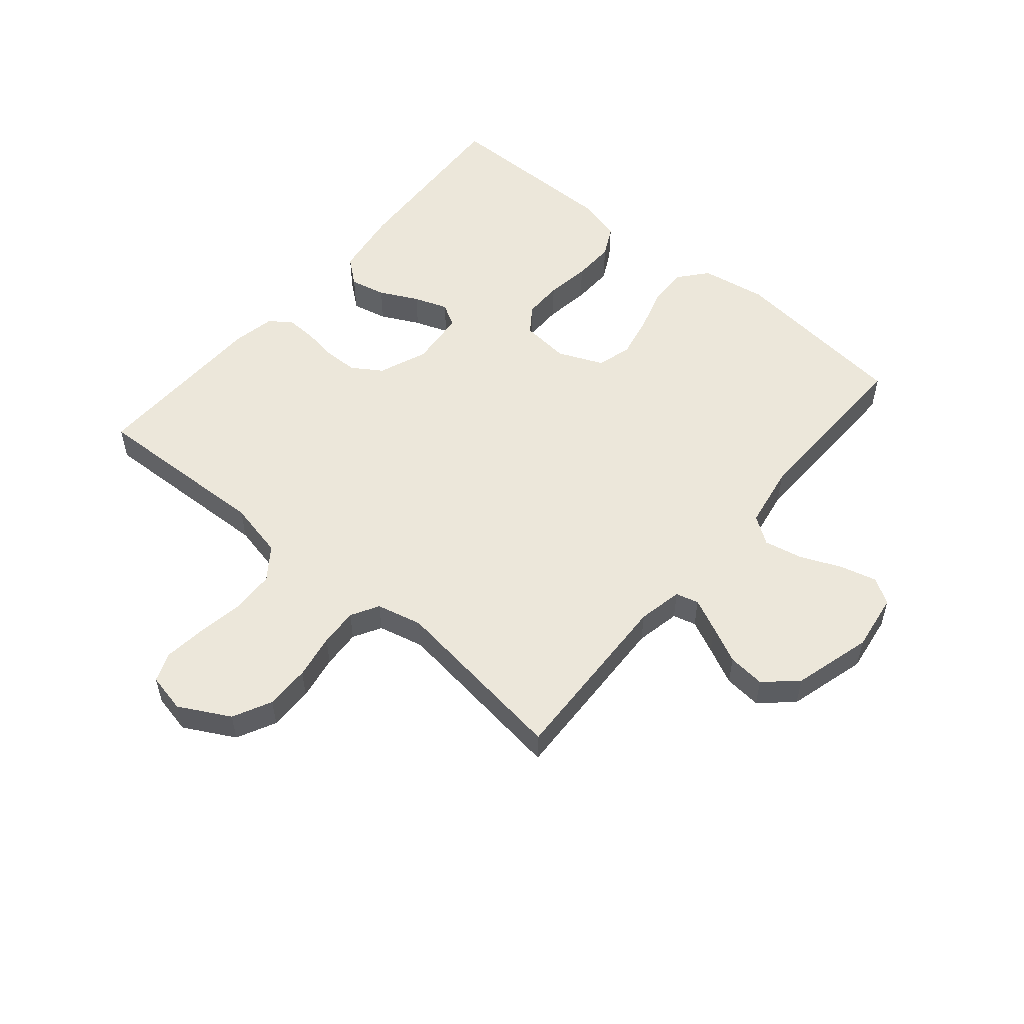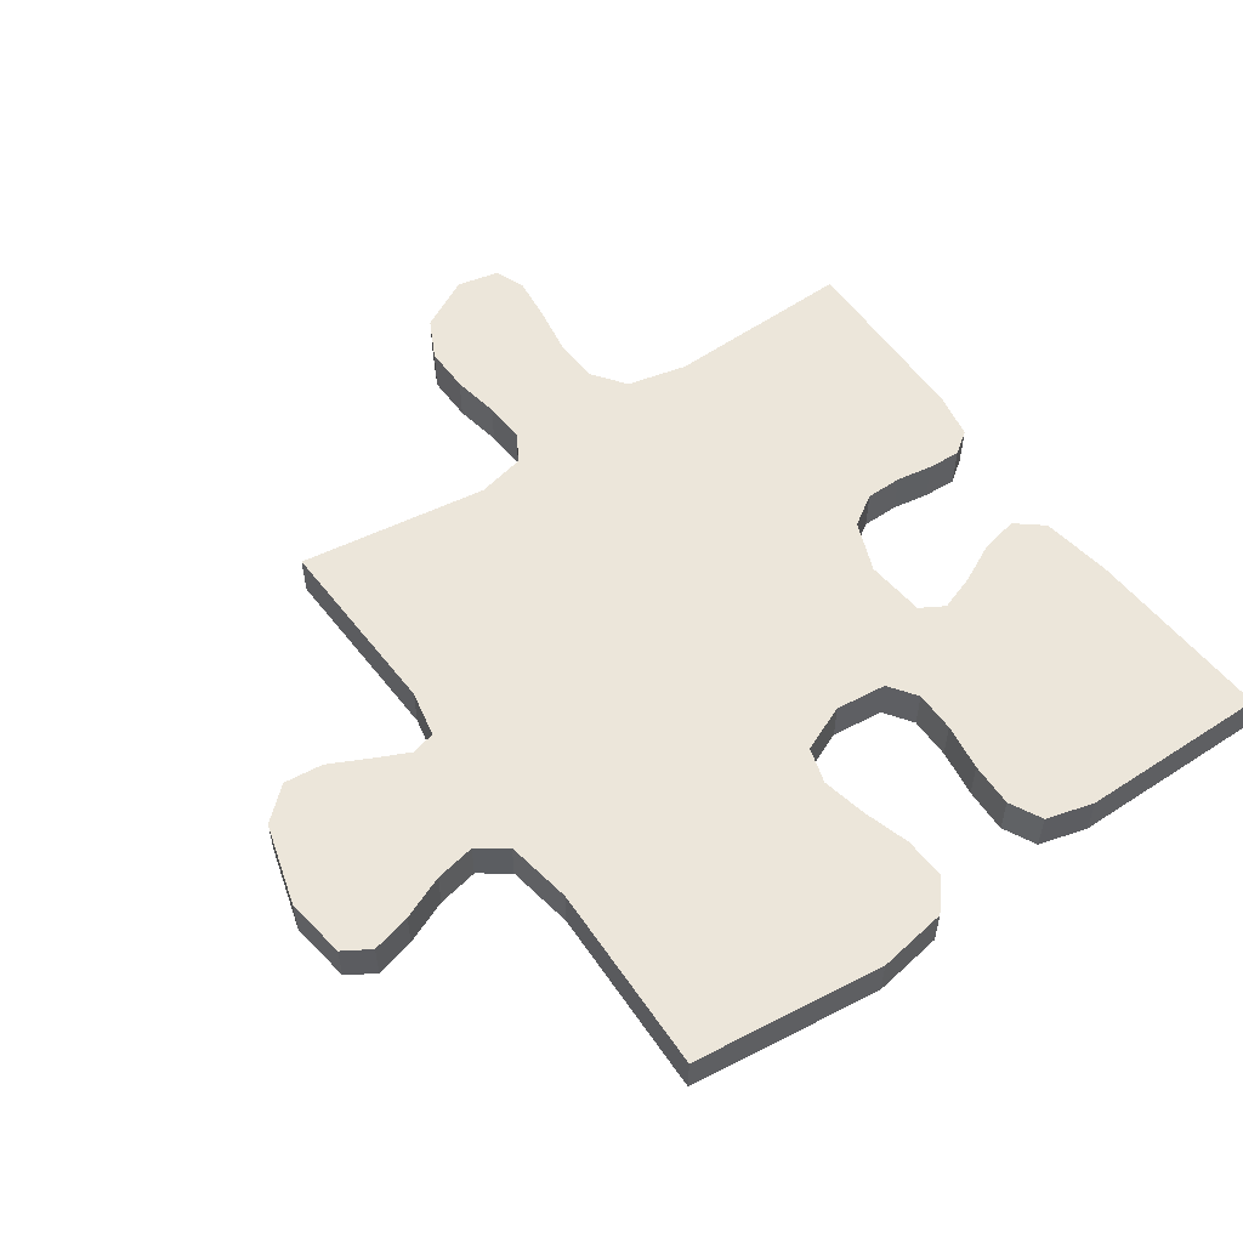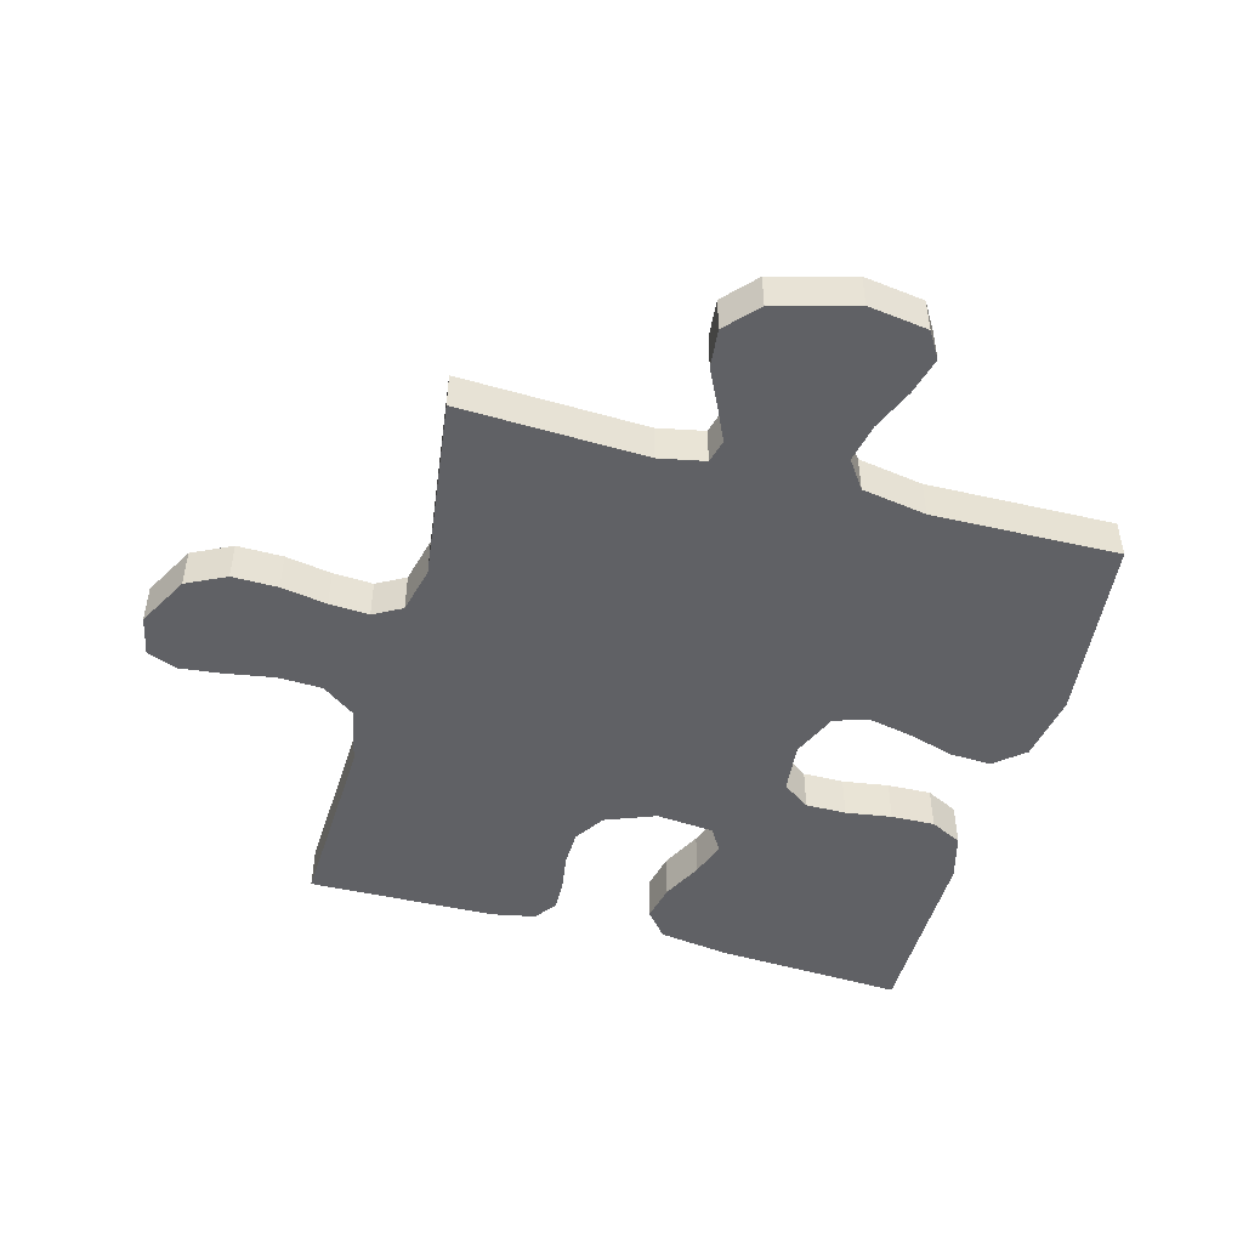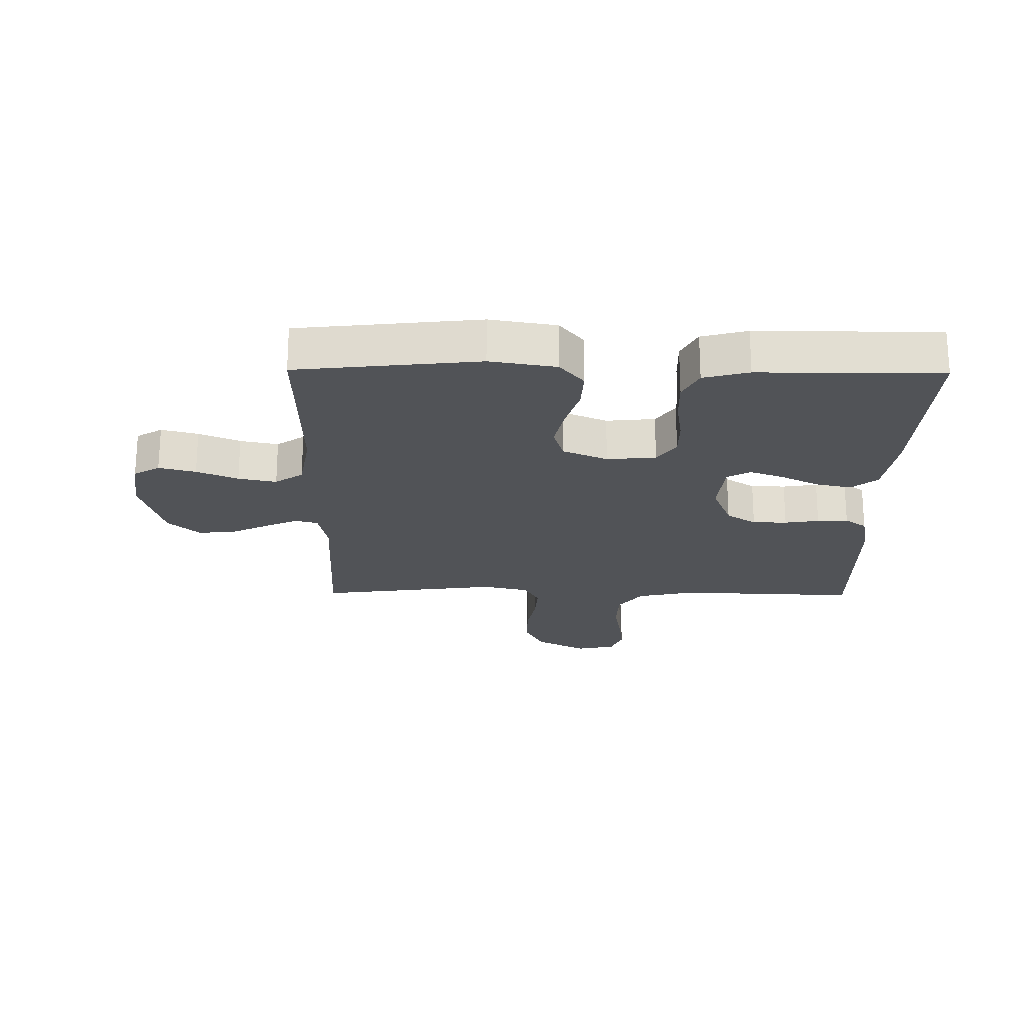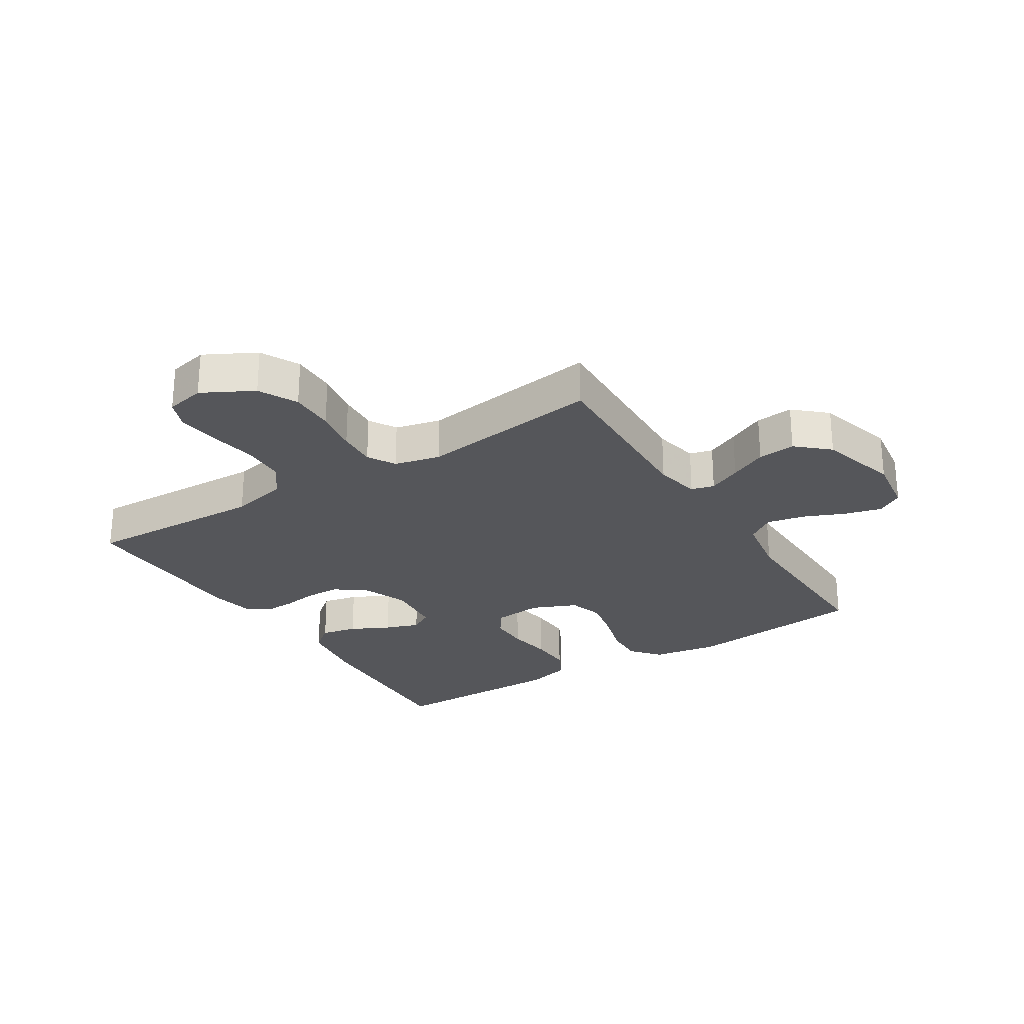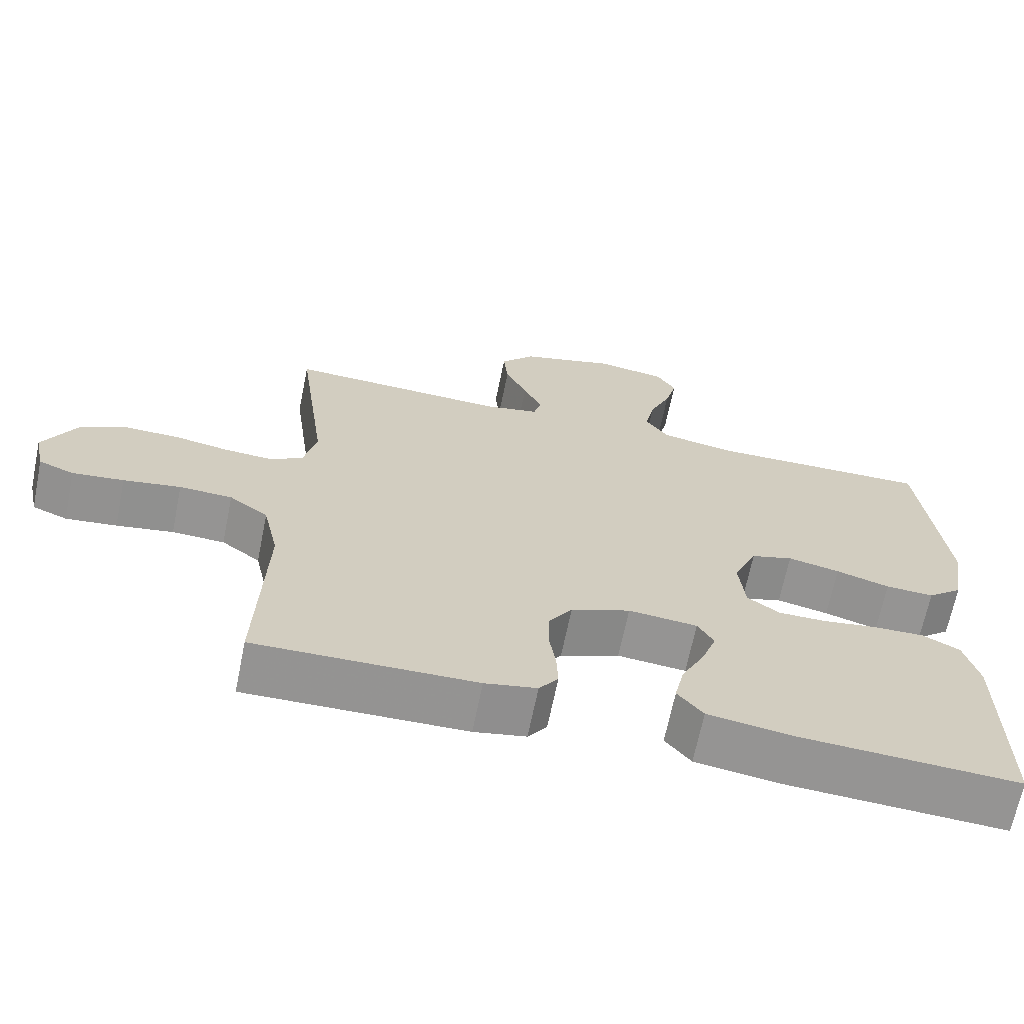
<metadata>
{"format":"obj","ext":"obj","renderer":"f3d","projection":"perspective","resolution":1024,"background":"white","views":[{"elev":54.0,"azim":-49.9,"up":"+Y"},{"elev":54.4,"azim":55.3,"up":"+Y"},{"elev":-48.6,"azim":-15.4,"up":"+Y"},{"elev":-21.9,"azim":89.3,"up":"+Y"},{"elev":-26.1,"azim":-57.7,"up":"+Y"},{"elev":-67.0,"azim":-11.5,"up":"+Z"}]}
</metadata>
<code>
v -0.5 0.07 -0.5
v -0.489 0.07 -0.2
v -0.51 0.07 -0.105
v -0.563 0.07 -0.066
v -0.635 0.07 -0.063
v -0.713 0.07 -0.076
v -0.783 0.07 -0.084
v -0.831 0.07 -0.065
v -0.845 0.07 0
v -0.8 0.07 0.084
v -0.736 0.07 0.116
v -0.662 0.07 0.115
v -0.588 0.07 0.102
v -0.524 0.07 0.098
v -0.478 0.07 0.124
v -0.46 0.07 0.2
v -0.5 0.07 0.5
v -0.2 0.07 0.488
v -0.126 0.07 0.503
v -0.116 0.07 0.541
v -0.141 0.07 0.595
v -0.171 0.07 0.657
v -0.177 0.07 0.719
v -0.13 0.07 0.771
v 0 0.07 0.807
v 0.096 0.07 0.793
v 0.122 0.07 0.75
v 0.106 0.07 0.689
v 0.077 0.07 0.621
v 0.064 0.07 0.558
v 0.096 0.07 0.512
v 0.2 0.07 0.494
v 0.5 0.07 0.5
v 0.533 0.07 0.2
v 0.515 0.07 0.091
v 0.467 0.07 0.051
v 0.401 0.07 0.054
v 0.328 0.07 0.076
v 0.257 0.07 0.091
v 0.2 0.07 0.074
v 0.168 0.07 0
v 0.176 0.07 -0.081
v 0.22 0.07 -0.112
v 0.285 0.07 -0.112
v 0.359 0.07 -0.101
v 0.429 0.07 -0.099
v 0.48 0.07 -0.125
v 0.5 0.07 -0.2
v 0.5 0.07 -0.5
v 0.2 0.07 -0.484
v 0.086 0.07 -0.467
v 0.051 0.07 -0.424
v 0.064 0.07 -0.365
v 0.096 0.07 -0.301
v 0.116 0.07 -0.245
v 0.094 0.07 -0.207
v 0 0.07 -0.198
v -0.081 0.07 -0.23
v -0.113 0.07 -0.279
v -0.114 0.07 -0.336
v -0.105 0.07 -0.393
v -0.103 0.07 -0.444
v -0.129 0.07 -0.48
v -0.2 0.07 -0.494
v -0.5 0 -0.5
v -0.489 0 -0.2
v -0.51 0 -0.105
v -0.563 0 -0.066
v -0.635 0 -0.063
v -0.713 0 -0.076
v -0.783 0 -0.084
v -0.831 0 -0.065
v -0.845 0 0
v -0.8 0 0.084
v -0.736 0 0.116
v -0.662 0 0.115
v -0.588 0 0.102
v -0.524 0 0.098
v -0.478 0 0.124
v -0.46 0 0.2
v -0.5 0 0.5
v -0.2 0 0.488
v -0.126 0 0.503
v -0.116 0 0.541
v -0.141 0 0.595
v -0.171 0 0.657
v -0.177 0 0.719
v -0.13 0 0.771
v 0 0 0.807
v 0.096 0 0.793
v 0.122 0 0.75
v 0.106 0 0.689
v 0.077 0 0.621
v 0.064 0 0.558
v 0.096 0 0.512
v 0.2 0 0.494
v 0.5 0 0.5
v 0.533 0 0.2
v 0.515 0 0.091
v 0.467 0 0.051
v 0.401 0 0.054
v 0.328 0 0.076
v 0.257 0 0.091
v 0.2 0 0.074
v 0.168 0 0
v 0.176 0 -0.081
v 0.22 0 -0.112
v 0.285 0 -0.112
v 0.359 0 -0.101
v 0.429 0 -0.099
v 0.48 0 -0.125
v 0.5 0 -0.2
v 0.5 0 -0.5
v 0.2 0 -0.484
v 0.086 0 -0.467
v 0.051 0 -0.424
v 0.064 0 -0.365
v 0.096 0 -0.301
v 0.116 0 -0.245
v 0.094 0 -0.207
v 0 0 -0.198
v -0.081 0 -0.23
v -0.113 0 -0.279
v -0.114 0 -0.336
v -0.105 0 -0.393
v -0.103 0 -0.444
v -0.129 0 -0.48
v -0.2 0 -0.494
f 64 1 2
f 63 64 2
f 62 63 2
f 61 62 2
f 60 61 2
f 59 60 2 3
f 58 59 3 4
f 57 58 4
f 56 57 4
f 52 53 54
f 51 52 54
f 50 51 54
f 49 50 54
f 48 49 54
f 47 48 54
f 46 47 54
f 45 46 54
f 44 45 54
f 43 44 54 55
f 42 43 55 56
f 36 37 38
f 35 36 38
f 34 35 38
f 33 34 38
f 32 33 38
f 31 32 38 39
f 30 31 39 40
f 27 28 29
f 26 27 29
f 25 26 29
f 24 25 29
f 23 24 29
f 22 23 29
f 21 22 29
f 20 21 29 30
f 30 40 41
f 20 30 41
f 19 20 41
f 16 17 18
f 41 42 56
f 19 41 56
f 18 19 56
f 16 18 56
f 15 16 56
f 11 12 13
f 10 11 13
f 9 10 13
f 8 9 13
f 7 8 13
f 6 7 13
f 5 6 13
f 14 15 56 4
f 4 5 13 14
f 66 65 128
f 66 128 127
f 66 127 126
f 66 126 125
f 66 125 124
f 67 66 124 123
f 68 67 123 122
f 68 122 121
f 68 121 120
f 118 117 116
f 118 116 115
f 118 115 114
f 118 114 113
f 118 113 112
f 118 112 111
f 118 111 110
f 118 110 109
f 118 109 108
f 119 118 108 107
f 120 119 107 106
f 102 101 100
f 102 100 99
f 102 99 98
f 102 98 97
f 102 97 96
f 103 102 96 95
f 104 103 95 94
f 93 92 91
f 93 91 90
f 93 90 89
f 93 89 88
f 93 88 87
f 93 87 86
f 93 86 85
f 94 93 85 84
f 105 104 94
f 105 94 84
f 105 84 83
f 82 81 80
f 120 106 105
f 120 105 83
f 120 83 82
f 120 82 80
f 120 80 79
f 77 76 75
f 77 75 74
f 77 74 73
f 77 73 72
f 77 72 71
f 77 71 70
f 77 70 69
f 68 120 79 78
f 78 77 69 68
f 1 65 66 2
f 2 66 67 3
f 3 67 68 4
f 4 68 69 5
f 5 69 70 6
f 6 70 71 7
f 7 71 72 8
f 8 72 73 9
f 9 73 74 10
f 10 74 75 11
f 11 75 76 12
f 12 76 77 13
f 13 77 78 14
f 14 78 79 15
f 15 79 80 16
f 16 80 81 17
f 17 81 82 18
f 18 82 83 19
f 19 83 84 20
f 20 84 85 21
f 21 85 86 22
f 22 86 87 23
f 23 87 88 24
f 24 88 89 25
f 25 89 90 26
f 26 90 91 27
f 27 91 92 28
f 28 92 93 29
f 29 93 94 30
f 30 94 95 31
f 31 95 96 32
f 32 96 97 33
f 33 97 98 34
f 34 98 99 35
f 35 99 100 36
f 36 100 101 37
f 37 101 102 38
f 38 102 103 39
f 39 103 104 40
f 40 104 105 41
f 41 105 106 42
f 42 106 107 43
f 43 107 108 44
f 44 108 109 45
f 45 109 110 46
f 46 110 111 47
f 47 111 112 48
f 48 112 113 49
f 49 113 114 50
f 50 114 115 51
f 51 115 116 52
f 52 116 117 53
f 53 117 118 54
f 54 118 119 55
f 55 119 120 56
f 56 120 121 57
f 57 121 122 58
f 58 122 123 59
f 59 123 124 60
f 60 124 125 61
f 61 125 126 62
f 62 126 127 63
f 63 127 128 64
f 64 128 65 1

</code>
